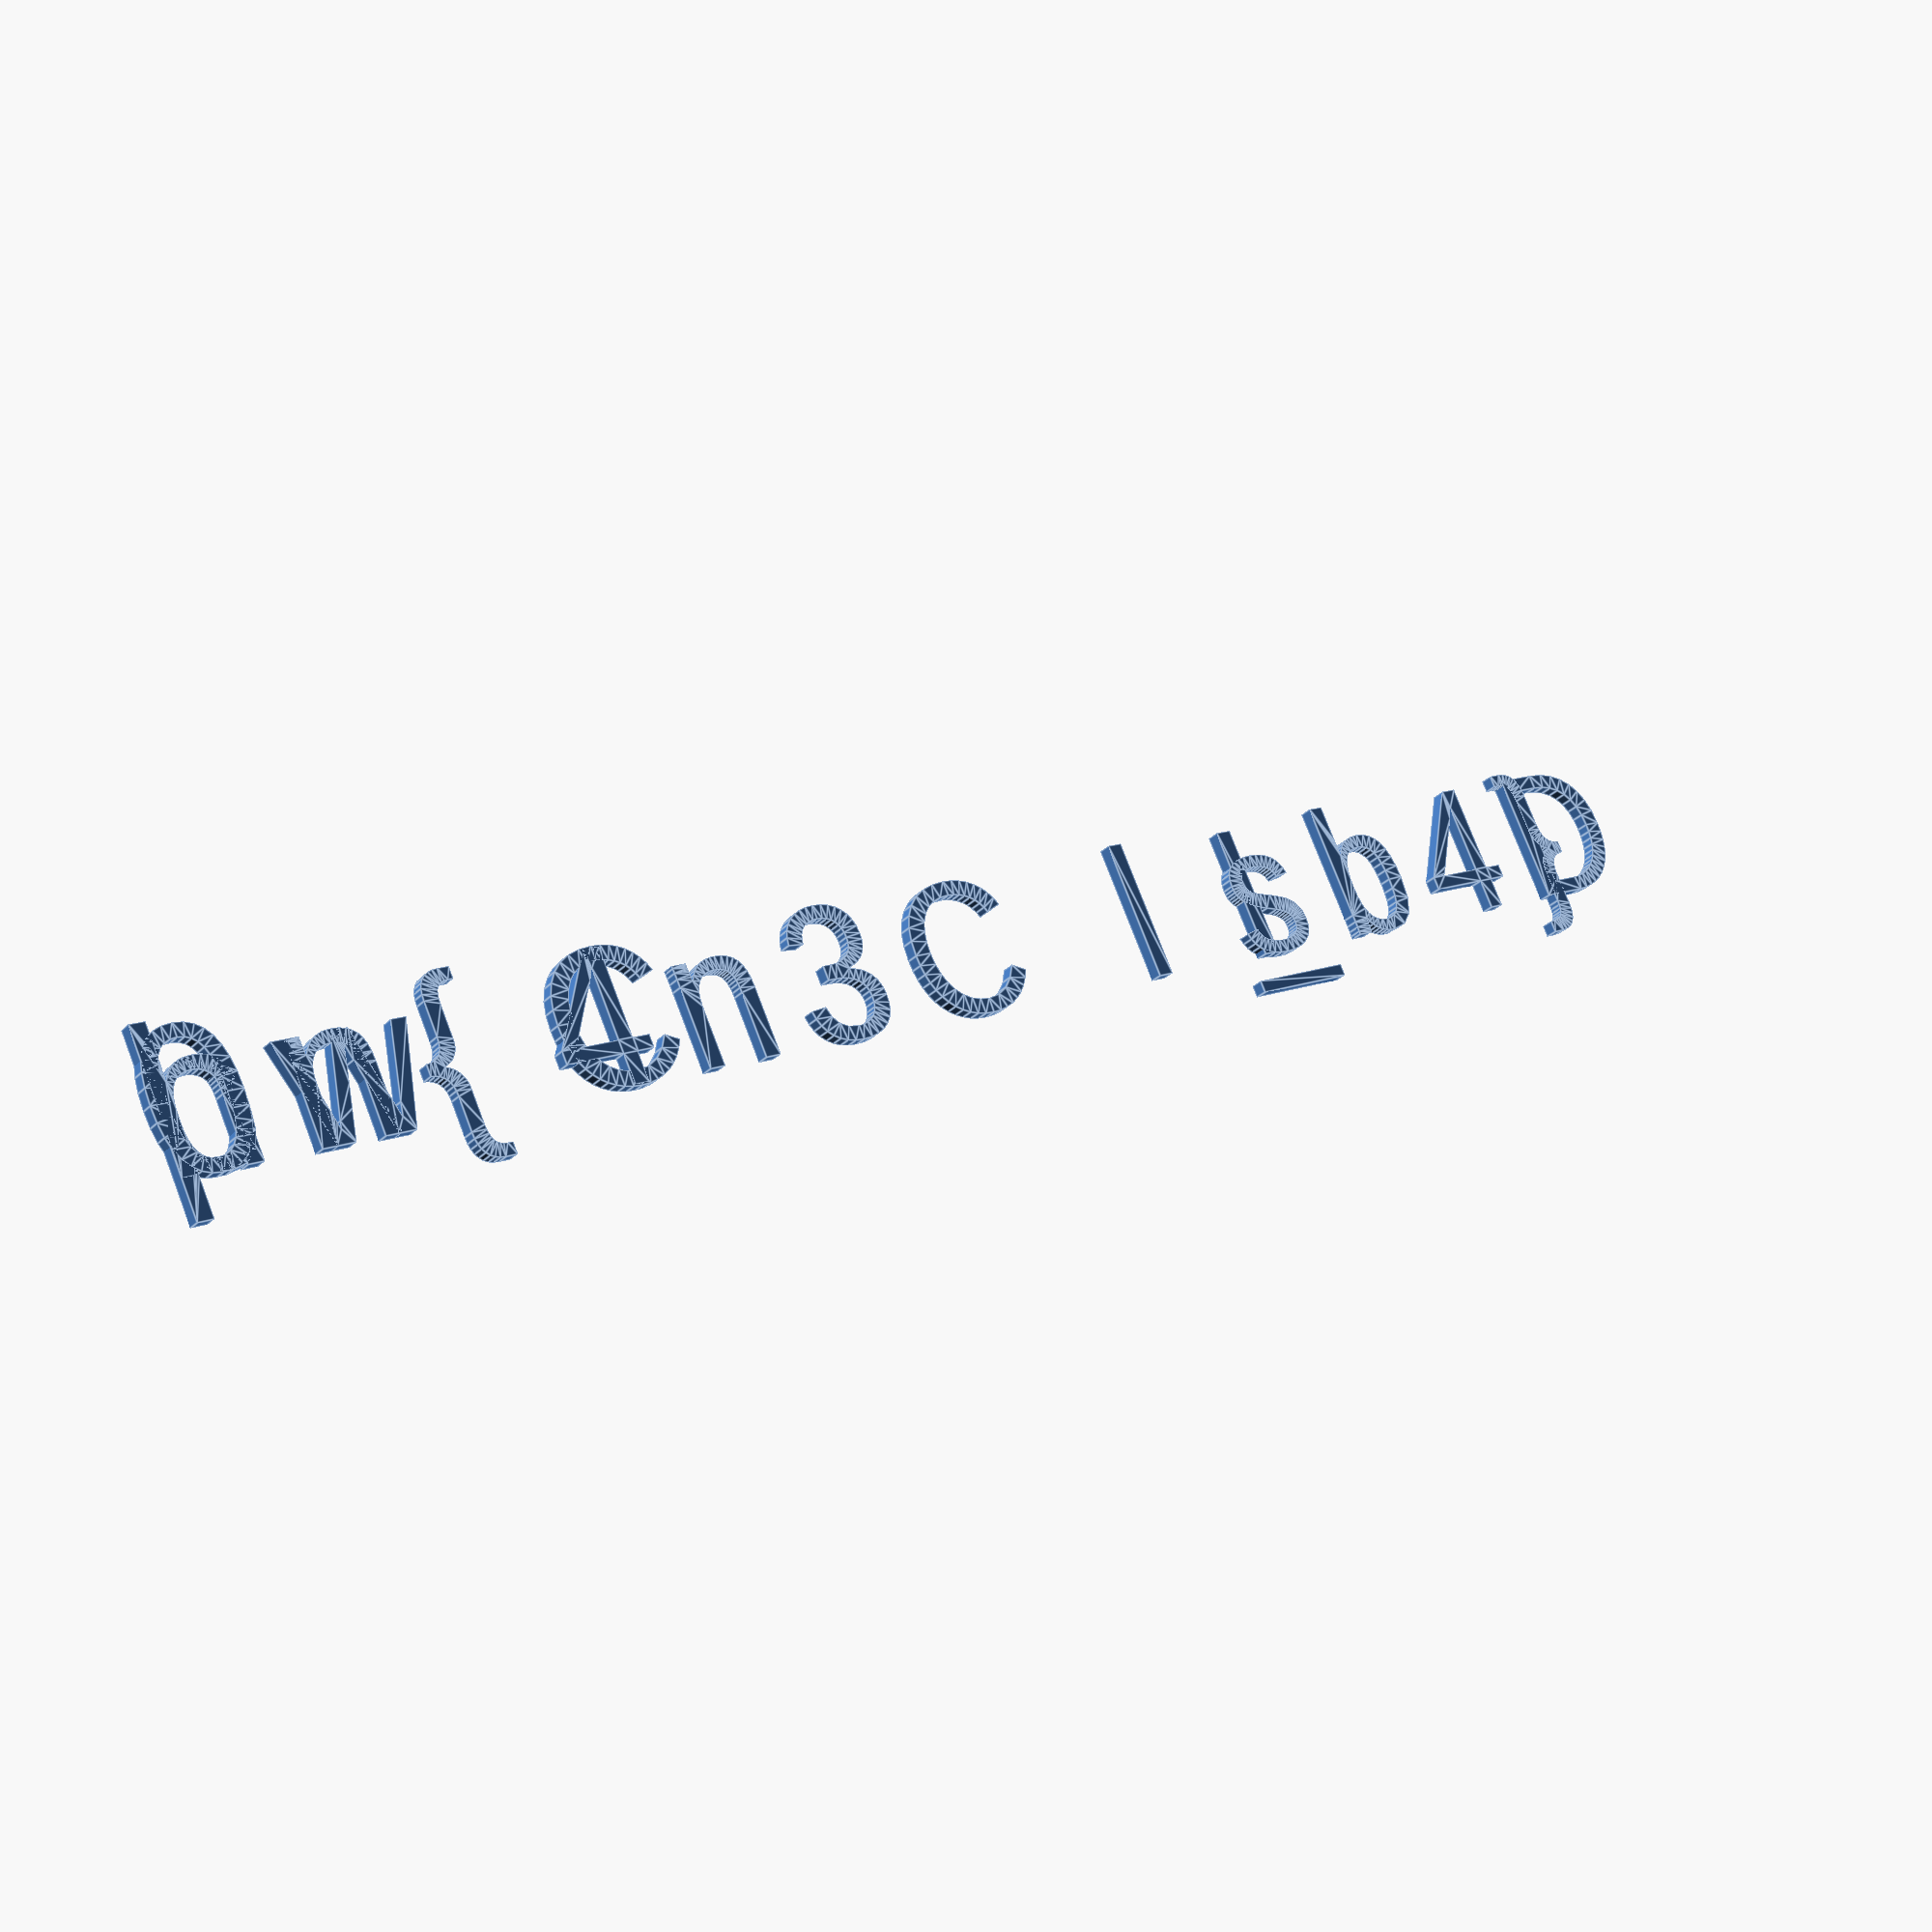
<openscad>

/*
Simplification du code
Tous le bloatware viré
*/

// Il reste les data :)
mainA = [ 
    [ 45, 120,  6, 119, 120], // 'w'
    [ 50, 330, 14,  95,  30],
    [  8,  90,  5, 104,  30], // 'h'
    [  4, 120, 14, 115,  30],
    [ 54,  30,  6, 110,  90], // 'n'
    [  8, 240, 16,  52, 210],
    [ 15,  60, 10,  51, 120],
    [ 51,  90, 17, 125, 240], // '}'
    [  5,  30,  9, 110, 210], // 'n'
    [ 50,  30, 17,  68, 180],
    [  6,  60,  5, 112,  60], // 'p'
    [124,  30,  8,  67, 240],
    [120,  60, 11,  67, 120],
    [ 11, 120,  5,  48, 300], // '0'
    [128,  90,  8,  52, 300],
    [123, 210,  7, 123,  90], // '{'
    [  2, 240, 14,  73,  60],
    [  1, 210, 15,  98, 240],
    [  6, 150, 13, 108, 150],
    [  1, 210, 14,  95, 210]
    ];


/*  Résolution à la main !!!
mainA = [ 
    [  6,  60,  5, 112,  60], // 'p'
    [  8,  90,  5, 104,  30], // 'h'
    [ 11, 120,  5,  48, 300], // '0'

    [ 45, 120,  6, 119, 120], // 'w'
    [ 54,  30,  6, 110,  90], // 'n'

    [123, 210,  7, 123,  90], // '{'
    
    [124,  30,  8,  67, 240],   // 'C"   
    [128,  90,  8,  52, 300],   // "4"

    [  5,  30,  9, 110, 210],   // "n"

    [ 15,  60, 10,  51, 120],   // "3"

    [120,  60, 11,  67, 120],   // "C"

    [  6, 150, 13, 108, 150],   // "l"

    [  1, 210, 14,  95, 210],   // "_"
    [  2, 240, 14,  73,  60],   // "I"
    [  4, 120, 14, 115,  30],   // "s"
    [ 50, 330, 14,  95,  30],   // "_"
 
 
    [  1, 210, 15,  98, 240],   // "b"   

    [  8, 240, 16,  52, 210],   // "4"

    [ 50,  30, 17,  68, 180],   // "D"
    [ 51,  90, 17, 125, 240]  // '}'



    ];
*/

/*  Utilisation des coordonnées sphériques (code d'origine)
for ( x = [0 : 30 : 360] ){
    for ( y = [30 : 30 : 330] ){
*/
phown = [];

for ( x = [1 : 1 : 17] ) {              // Parcours sur l'indice 2 (Tri n°1)
    for ( y = [1 : 1 : 128] ) {         // Parcours sur l'indice 0 (Tri n°2)
        for (ind = [0:19]) {
            if  ( (mainA[ind][2] == x) && (mainA[ind][0] == y) ) {
                // On utlise cette fois-ci, les colonnes 2 et 0 comme test pivot.
                b = mainA[ind][3];
                echo( chr(b) );
                translate( [x*10,0] )
                    text( chr(b), size = 10  );
                phown = concat( "a", "b" );
            }
        }
    }
}

echo( "phown = ", phown );
/*
    }
}            
*/

</openscad>
<views>
elev=27.5 azim=334.7 roll=326.7 proj=p view=edges
</views>
